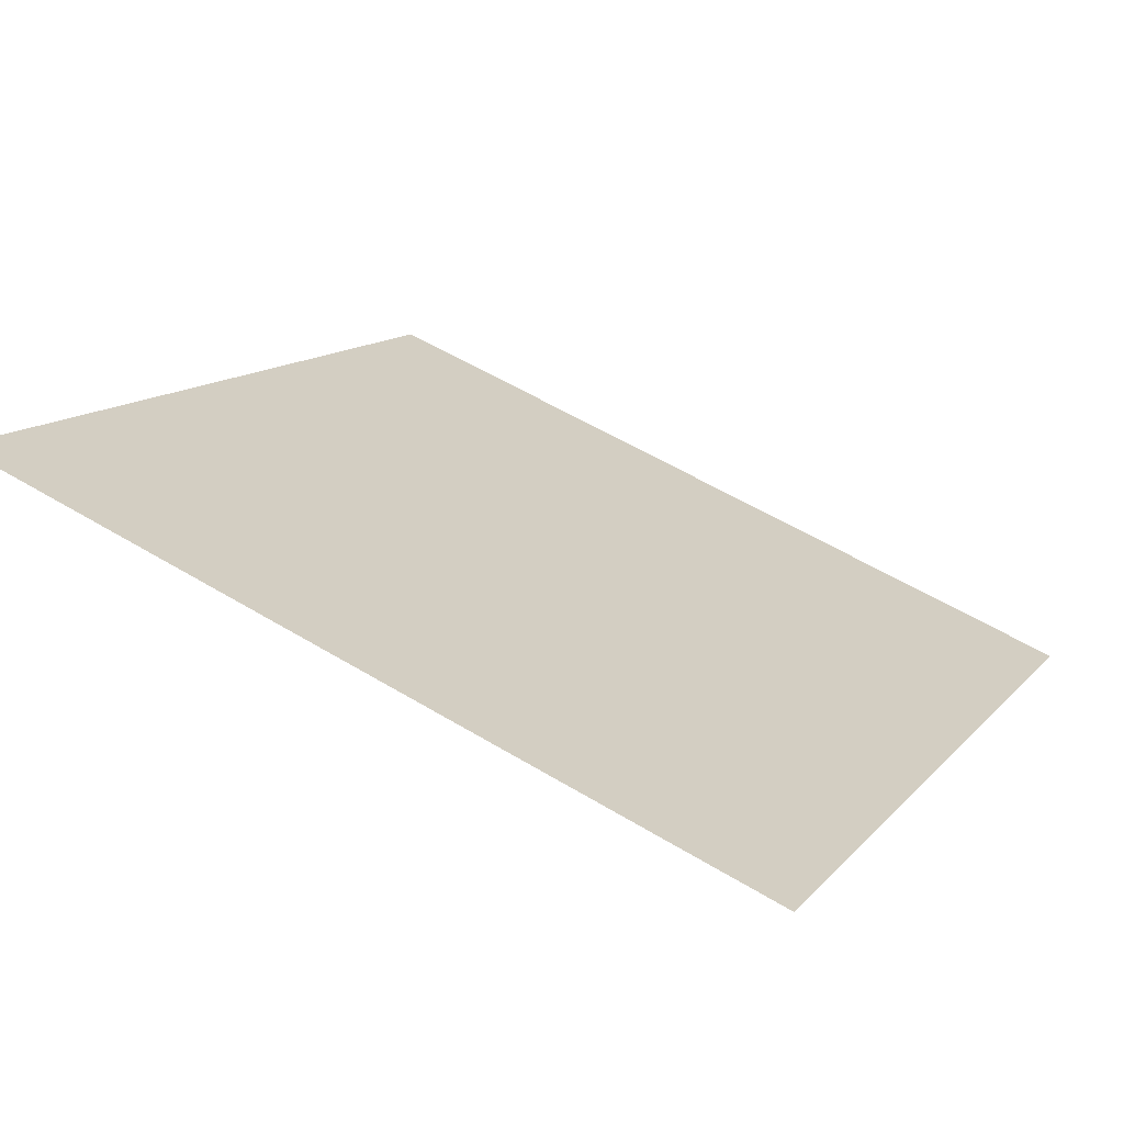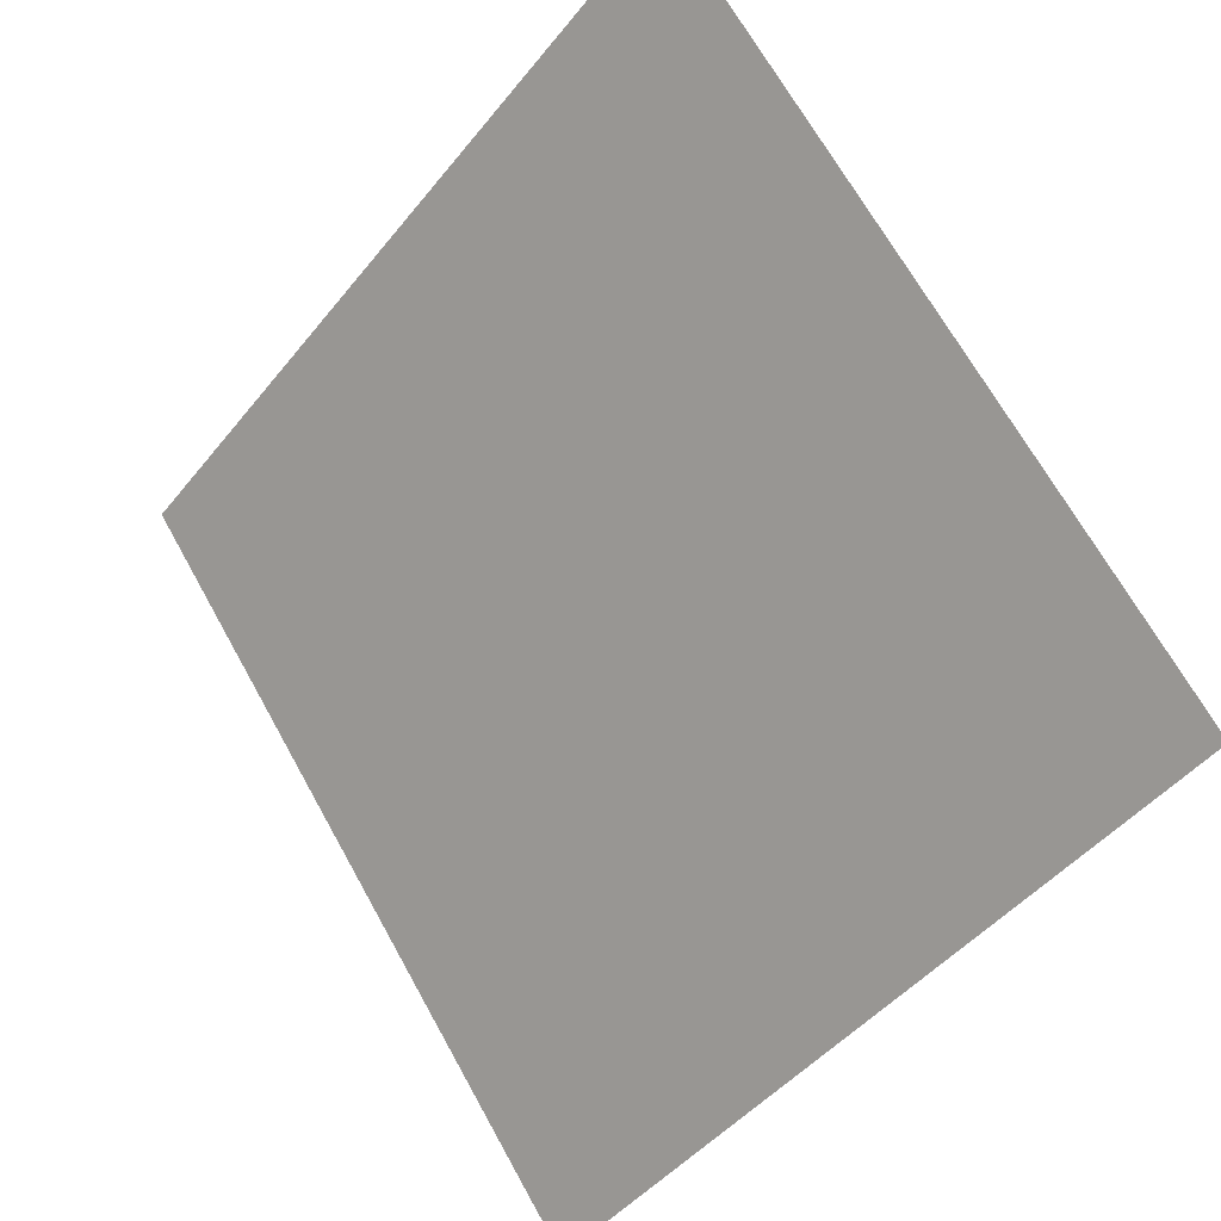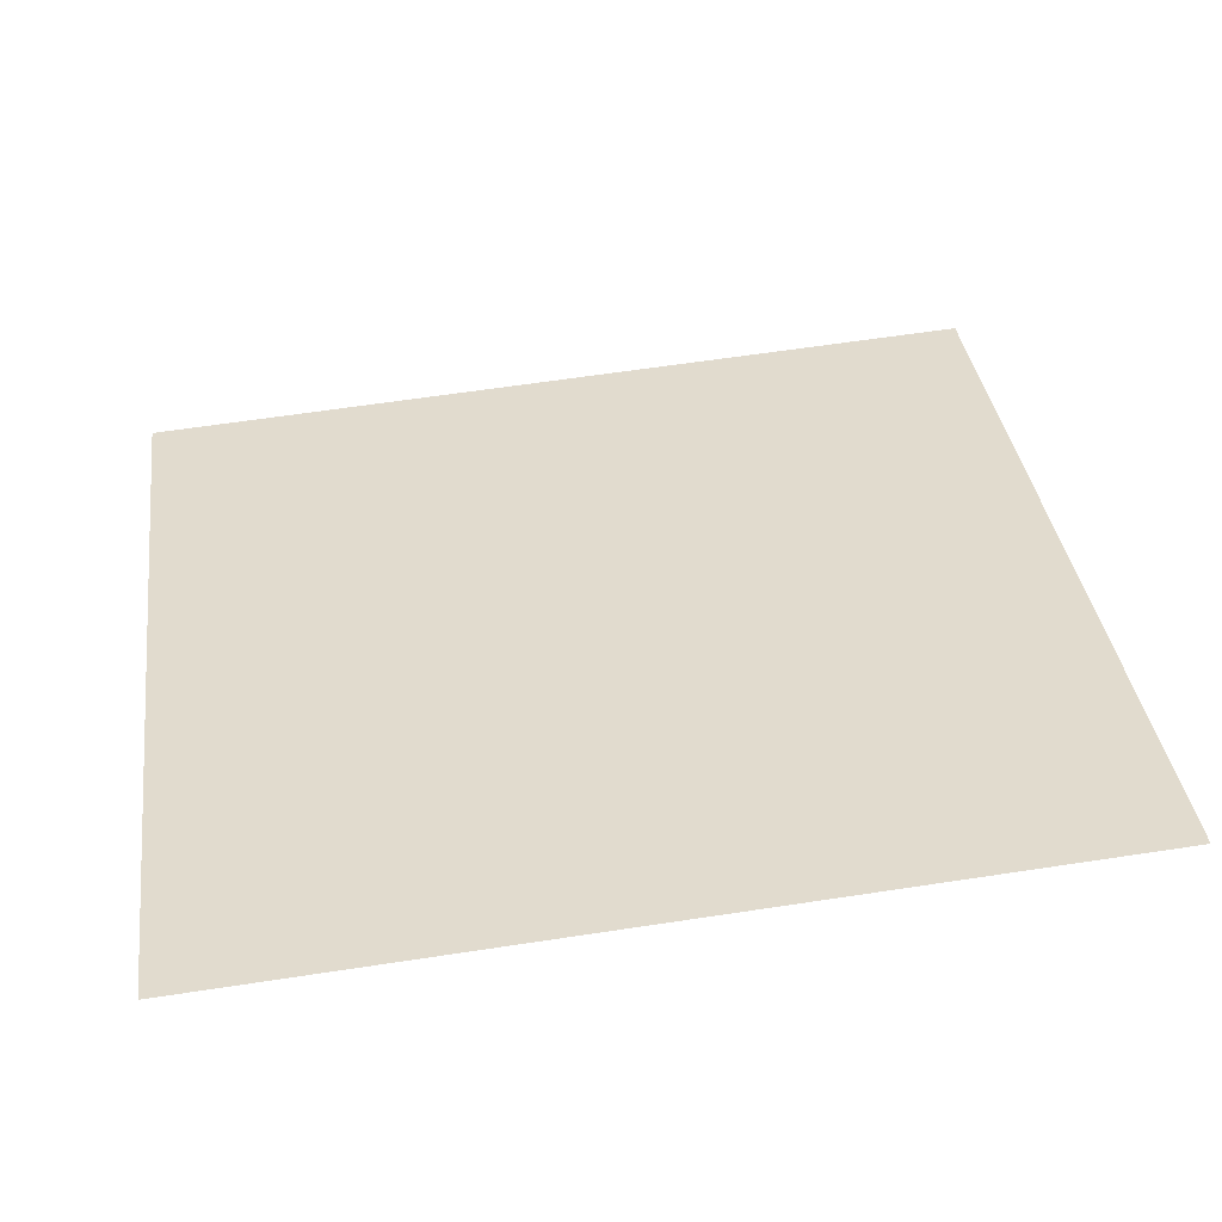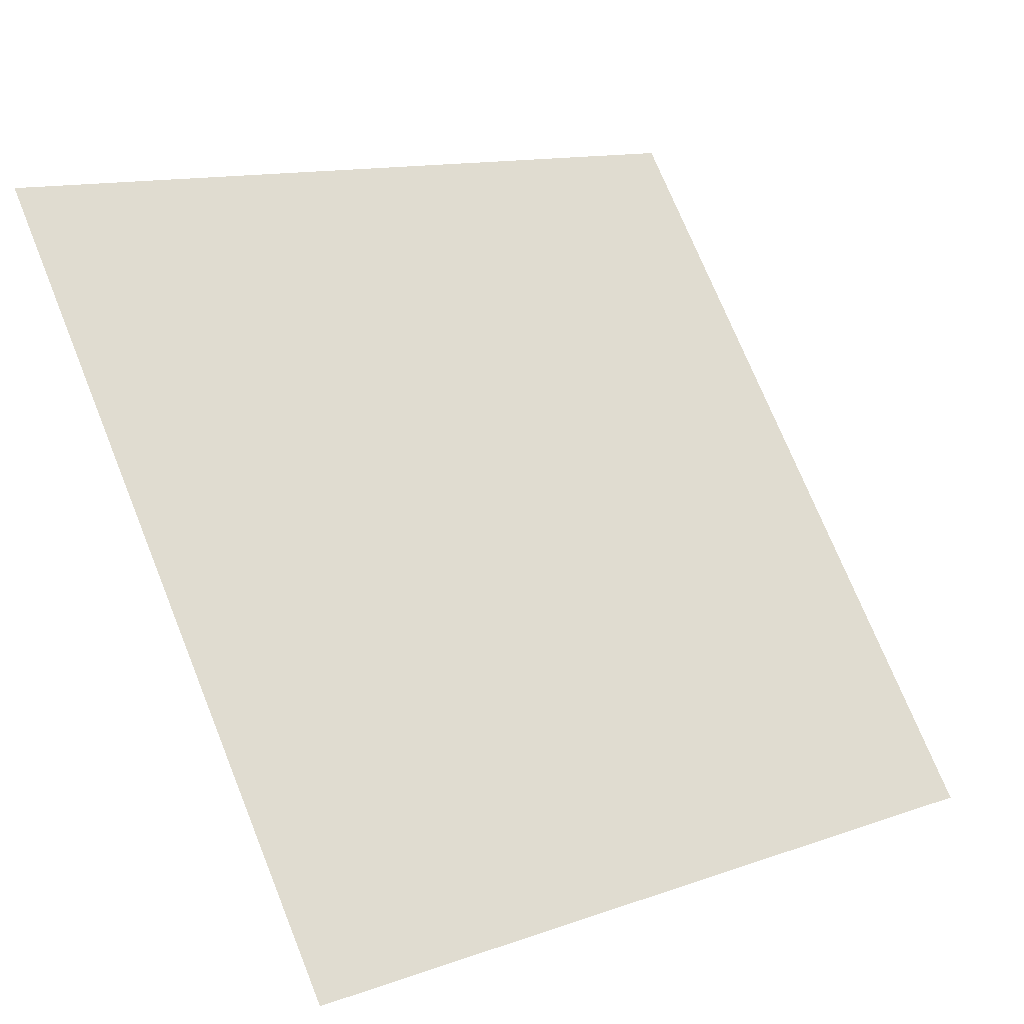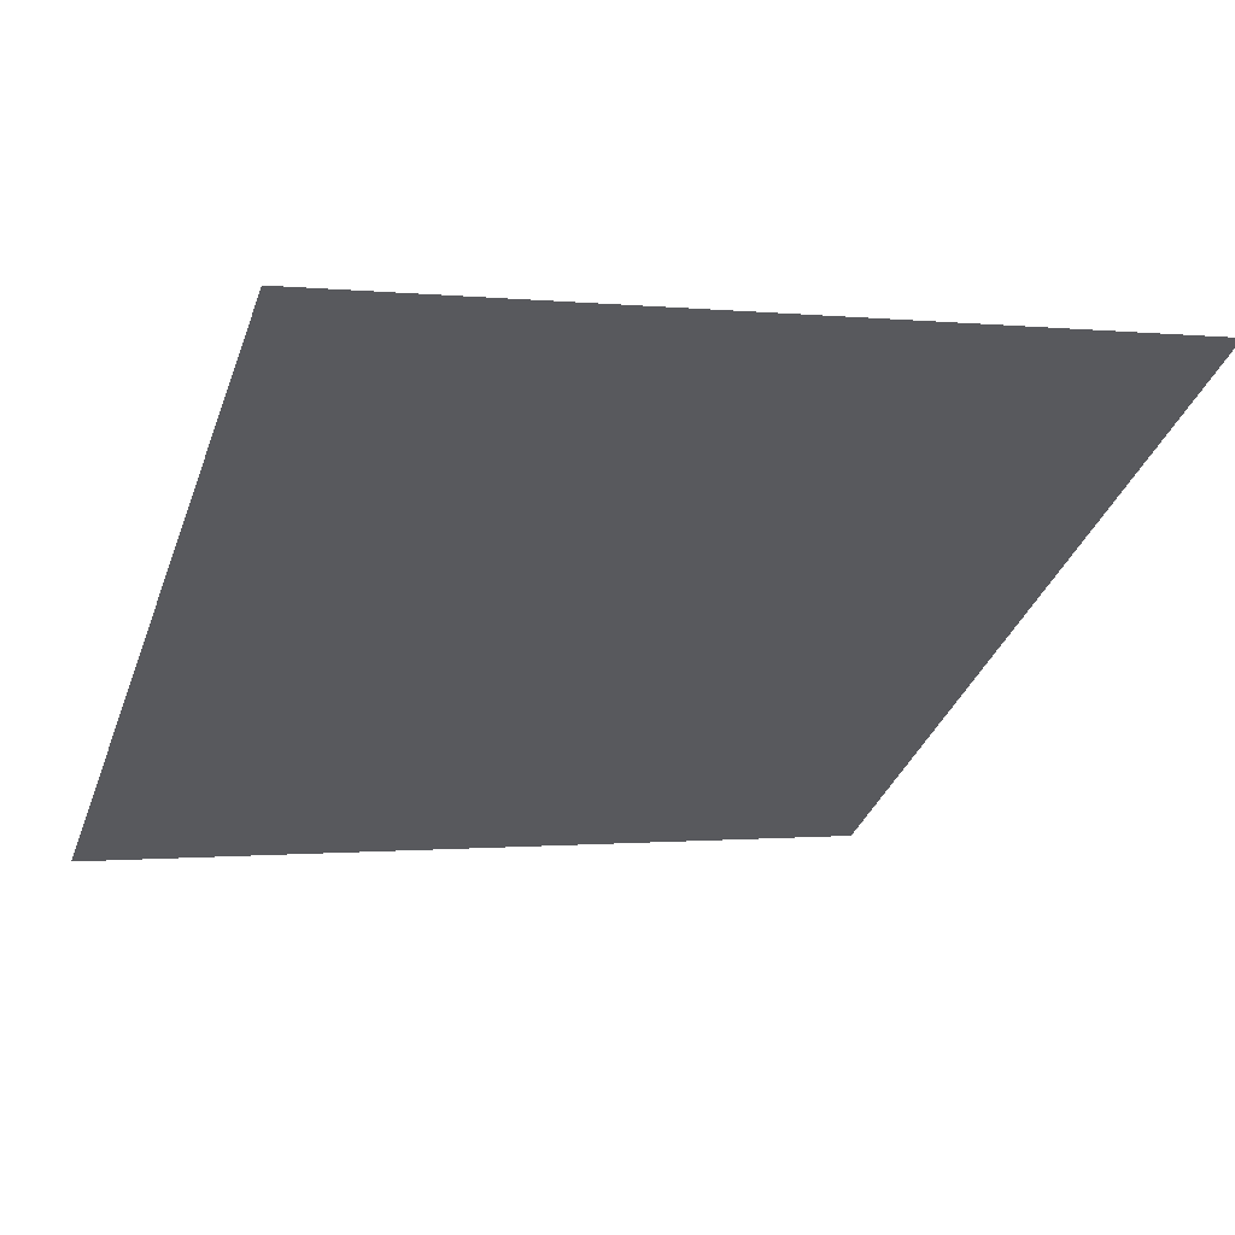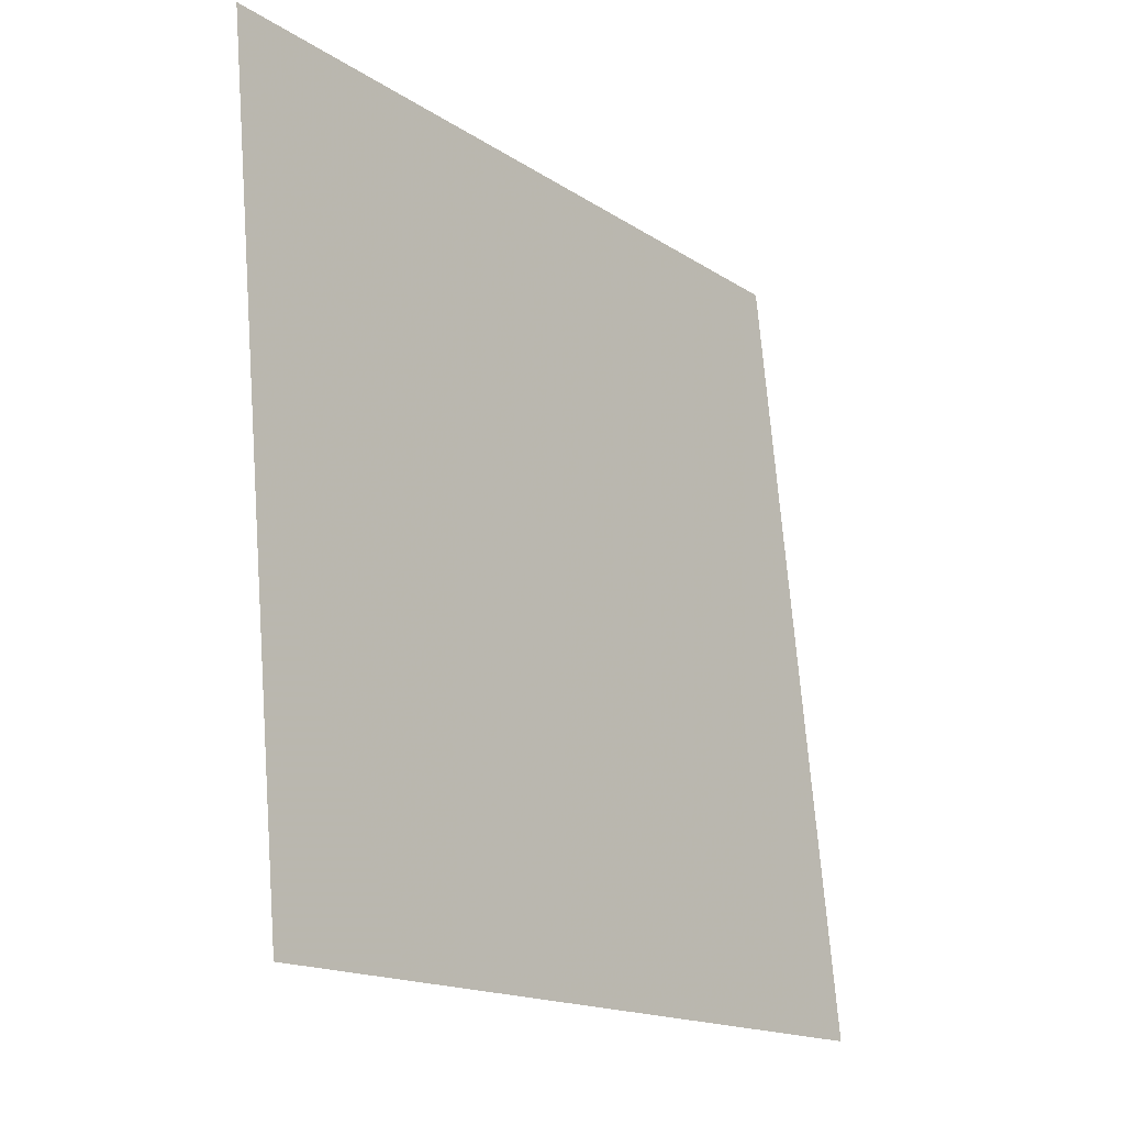
<metadata>
{"format":"obj","ext":"obj","renderer":"f3d","projection":"perspective","resolution":1024,"background":"white","views":[{"elev":54.0,"azim":32.7,"up":"+Y"},{"elev":-45.5,"azim":-127.6,"up":"+Z"},{"elev":72.2,"azim":-8.1,"up":"+Y"},{"elev":13.5,"azim":-40.6,"up":"+Z"},{"elev":3.1,"azim":-22.3,"up":"+Y"},{"elev":71.0,"azim":-95.8,"up":"+Z"}]}
</metadata>
<code>
v -0.1566 0.597 0.251
v -0.1631 0.5972 0.251
v -0.163 0.6011 0.2563
v -0.1564 0.601 0.2562
f 4 3 2 1

</code>
